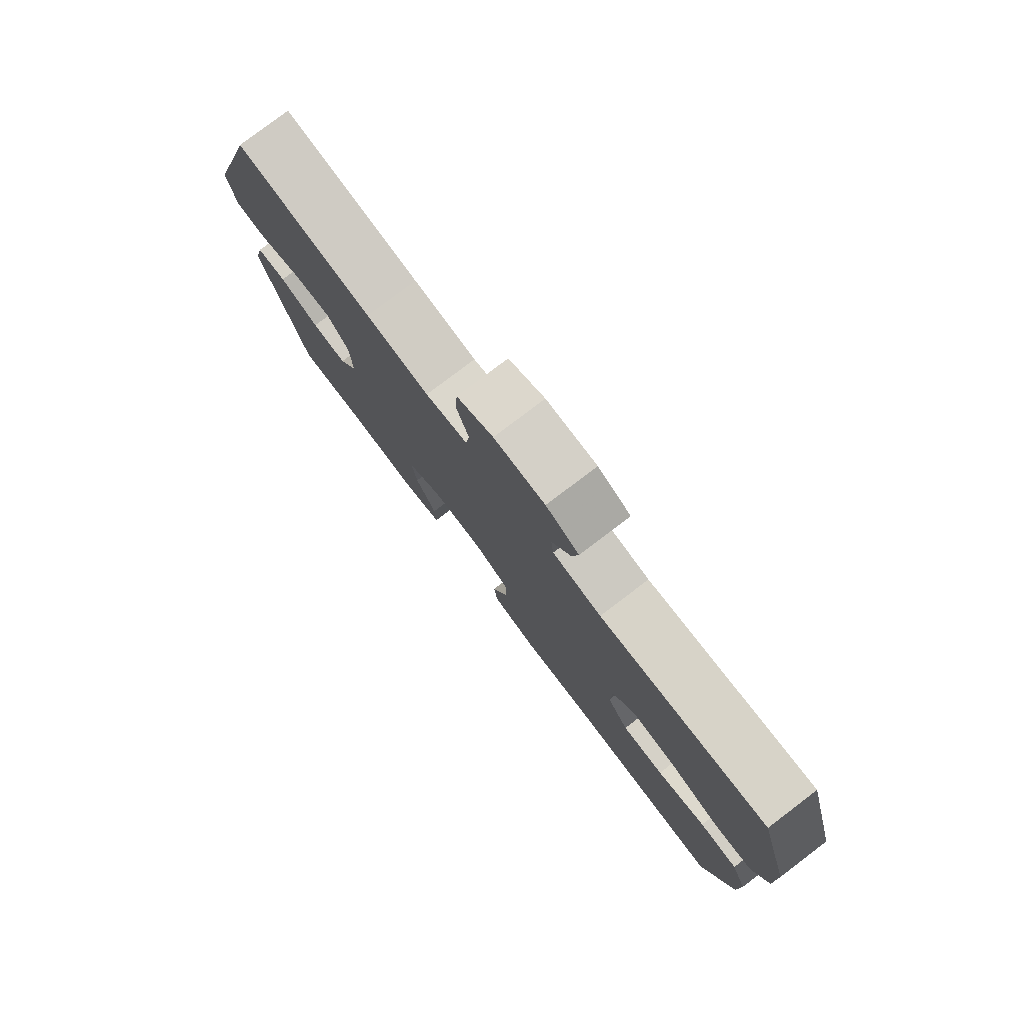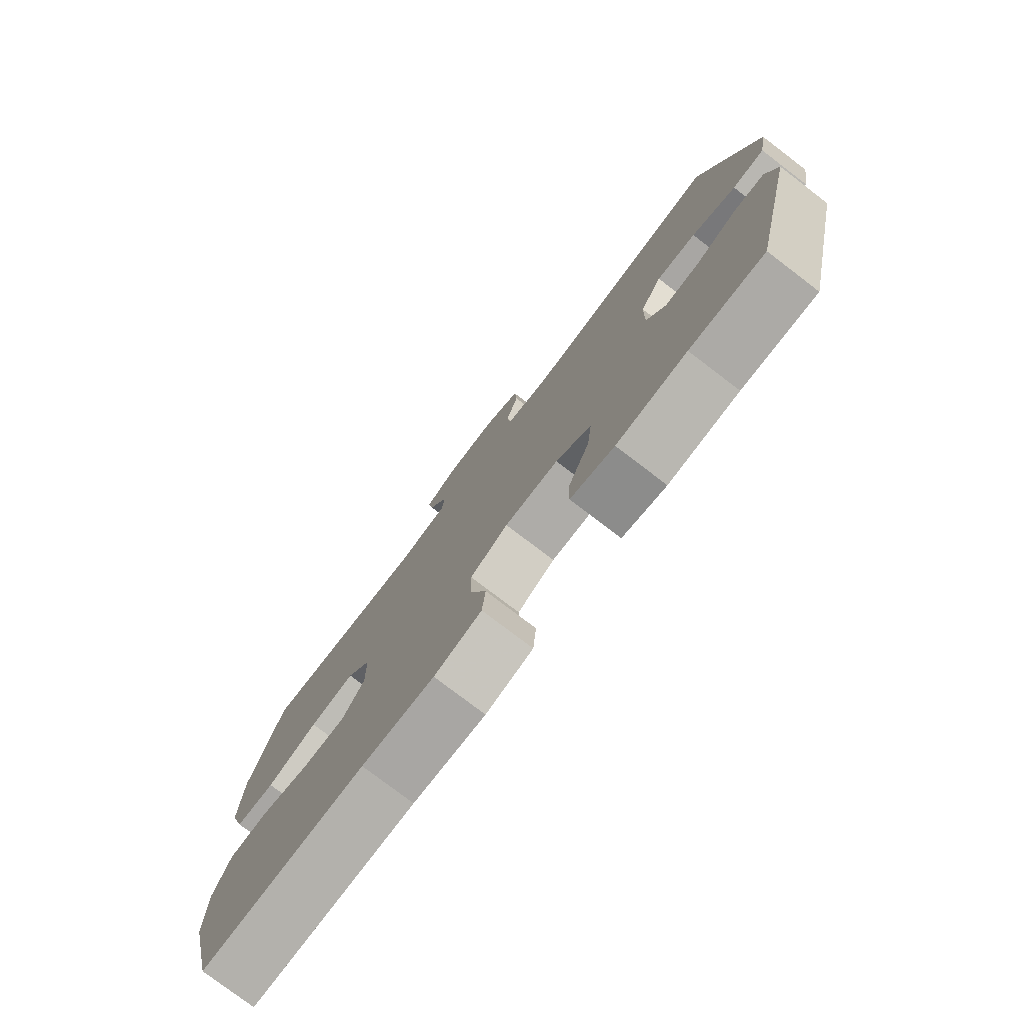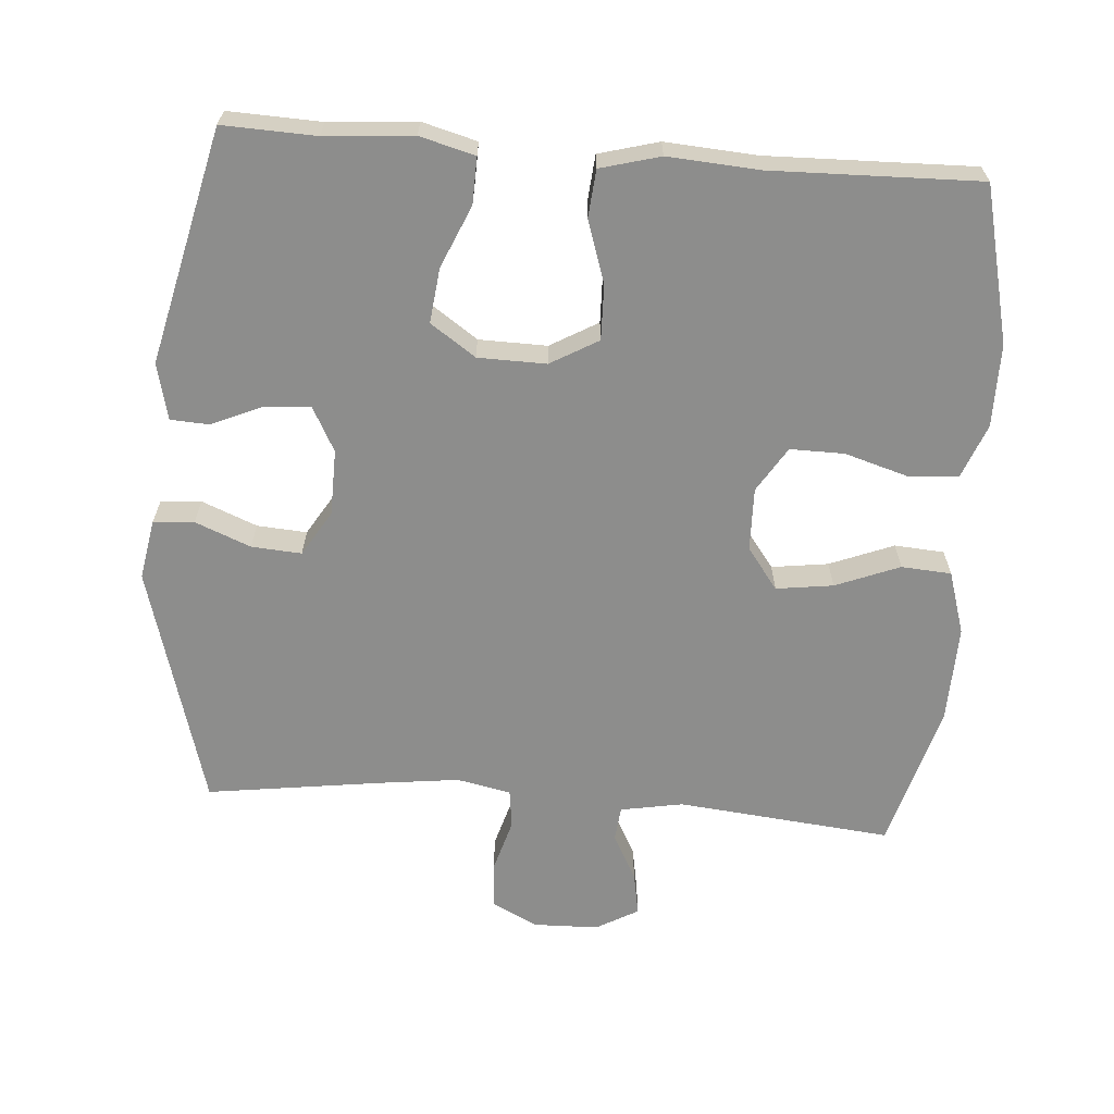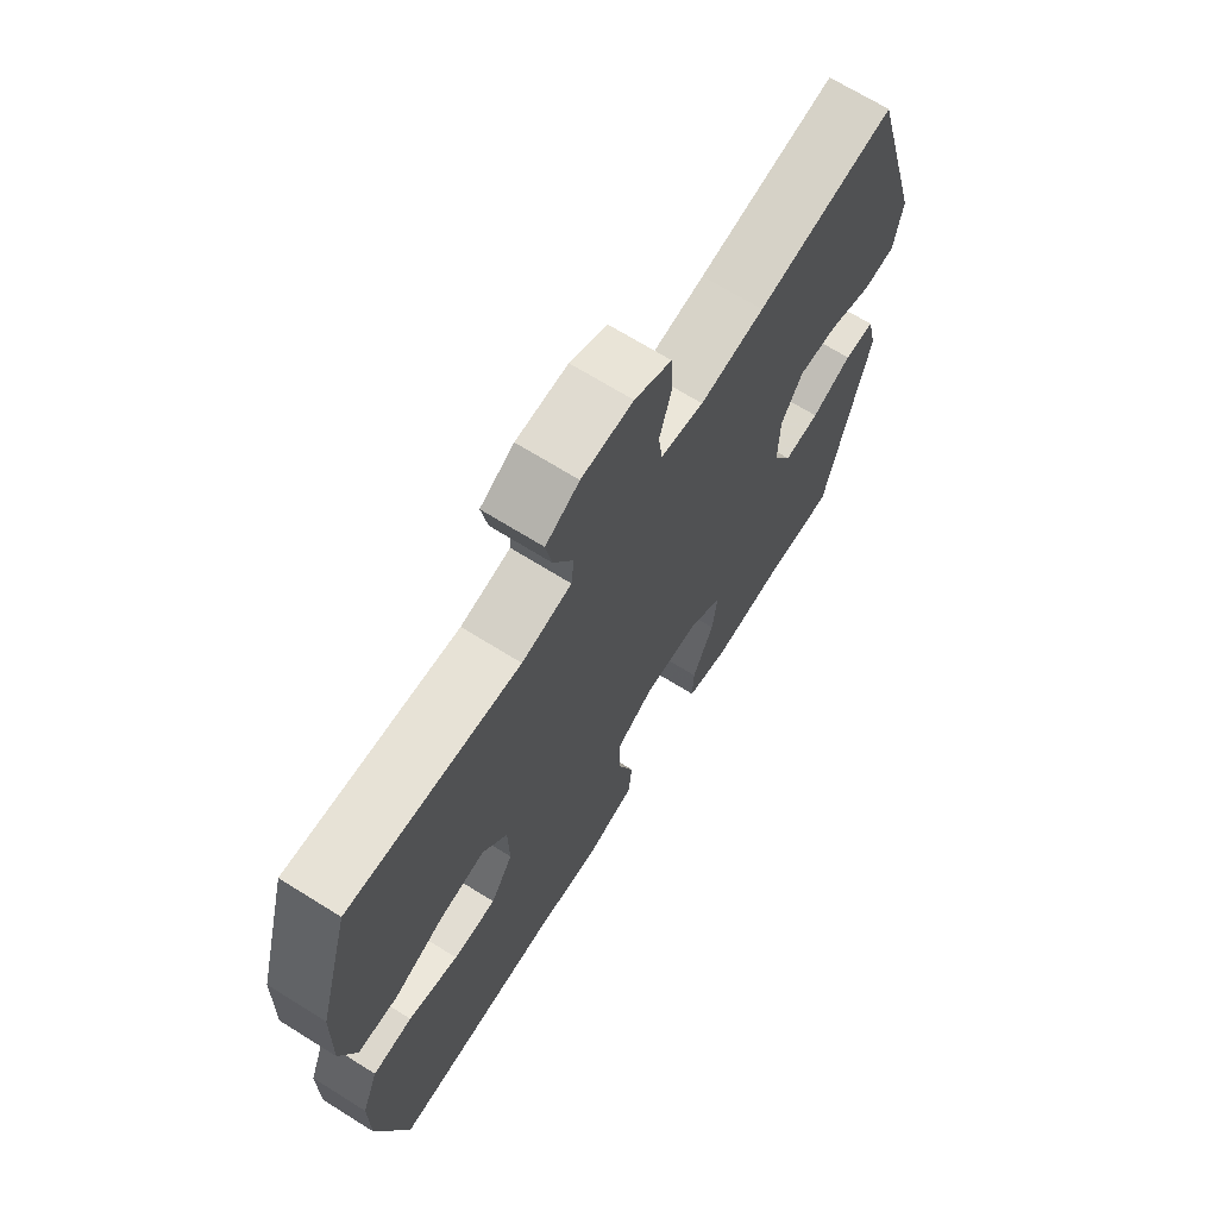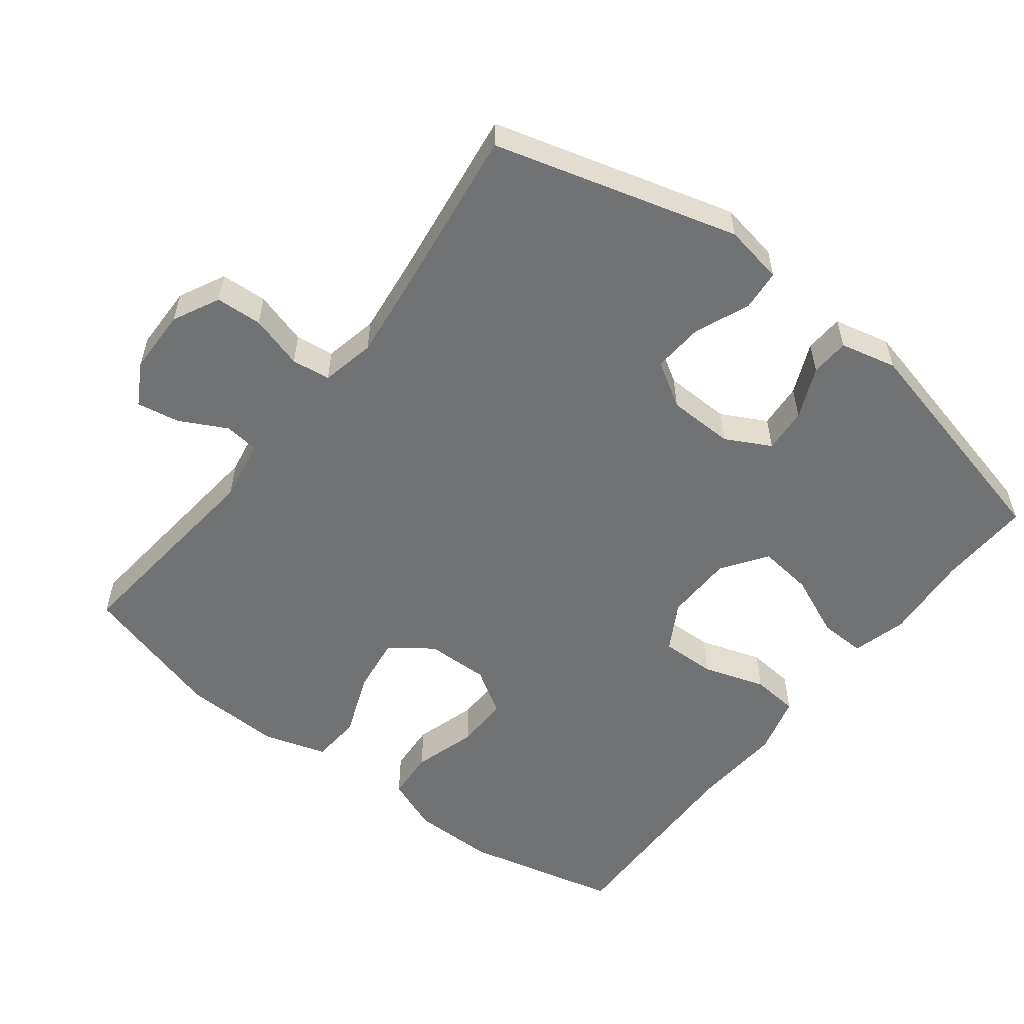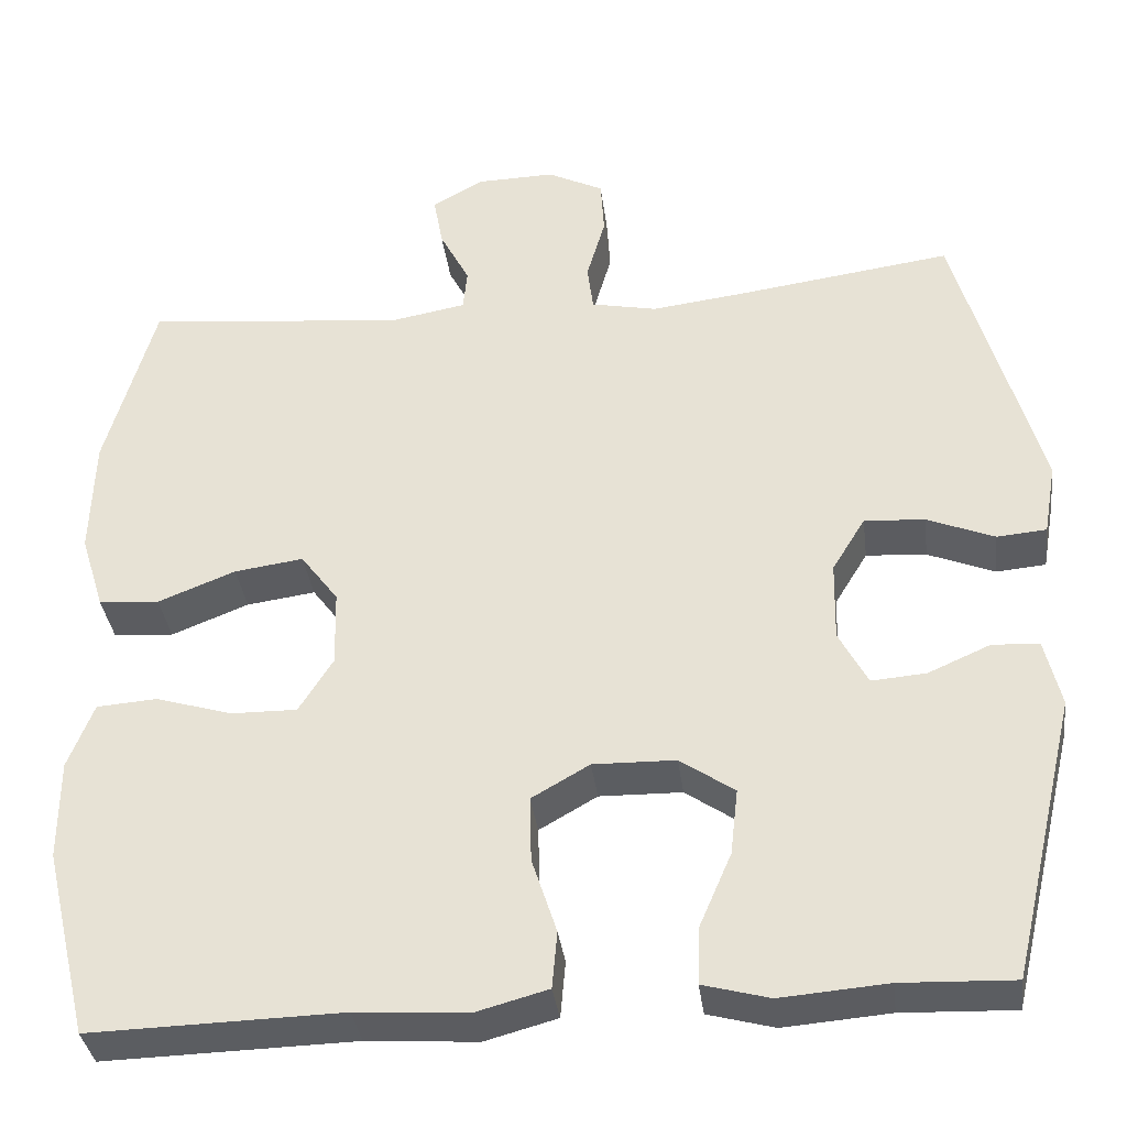
<metadata>
{"format":"obj","ext":"obj","renderer":"f3d","projection":"perspective","resolution":1024,"background":"white","views":[{"elev":79.4,"azim":-127.2,"up":"+Z"},{"elev":-77.9,"azim":52.7,"up":"+Z"},{"elev":-64.4,"azim":175.7,"up":"+Y"},{"elev":68.9,"azim":-58.0,"up":"+Z"},{"elev":-55.4,"azim":52.2,"up":"+Y"},{"elev":-35.6,"azim":7.2,"up":"+Z"}]}
</metadata>
<code>
v 0.5 0.07 0.5
v 0.598 0.07 0.154
v 0.583 0.07 0.069
v 0.525 0.07 0.064
v 0.446 0.07 0.096
v 0.375 0.07 0.101
v 0.336 0.07 0.037
v 0.334 0.07 -0.057
v 0.368 0.07 -0.121
v 0.432 0.07 -0.116
v 0.505 0.07 -0.084
v 0.56 0.07 -0.087
v 0.579 0.07 -0.167
v 0.5 0.07 -0.5
v 0.368 0.07 -0.495
v 0.243 0.07 -0.505
v 0.165 0.07 -0.484
v 0.167 0.07 -0.418
v 0.205 0.07 -0.33
v 0.214 0.07 -0.252
v 0.15 0.07 -0.208
v 0.053 0.07 -0.206
v -0.015 0.07 -0.245
v -0.013 0.07 -0.323
v 0.016 0.07 -0.412
v 0.01 0.07 -0.479
v -0.075 0.07 -0.502
v -0.205 0.07 -0.493
v -0.5 0.07 -0.5
v -0.553 0.07 -0.279
v -0.553 0.07 -0.161
v -0.523 0.07 -0.084
v -0.452 0.07 -0.079
v -0.362 0.07 -0.106
v -0.285 0.07 -0.107
v -0.245 0.07 -0.043
v -0.247 0.07 0.047
v -0.291 0.07 0.106
v -0.372 0.07 0.095
v -0.463 0.07 0.059
v -0.534 0.07 0.064
v -0.562 0.07 0.154
v -0.558 0.07 0.293
v -0.5 0.07 0.5
v -0.195 0.07 0.469
v -0.106 0.07 0.485
v -0.101 0.07 0.534
v -0.136 0.07 0.601
v -0.147 0.07 0.662
v -0.087 0.07 0.696
v 0.005 0.07 0.698
v 0.071 0.07 0.665
v 0.075 0.07 0.599
v 0.053 0.07 0.523
v 0.06 0.07 0.468
v 0.137 0.07 0.452
v 0.252 0.07 0.466
v 0.5 0 0.5
v 0.598 0 0.154
v 0.583 0 0.069
v 0.525 0 0.064
v 0.446 0 0.096
v 0.375 0 0.101
v 0.336 0 0.037
v 0.334 0 -0.057
v 0.368 0 -0.121
v 0.432 0 -0.116
v 0.505 0 -0.084
v 0.56 0 -0.087
v 0.579 0 -0.167
v 0.5 0 -0.5
v 0.368 0 -0.495
v 0.243 0 -0.505
v 0.165 0 -0.484
v 0.167 0 -0.418
v 0.205 0 -0.33
v 0.214 0 -0.252
v 0.15 0 -0.208
v 0.053 0 -0.206
v -0.015 0 -0.245
v -0.013 0 -0.323
v 0.016 0 -0.412
v 0.01 0 -0.479
v -0.075 0 -0.502
v -0.205 0 -0.493
v -0.5 0 -0.5
v -0.553 0 -0.279
v -0.553 0 -0.161
v -0.523 0 -0.084
v -0.452 0 -0.079
v -0.362 0 -0.106
v -0.285 0 -0.107
v -0.245 0 -0.043
v -0.247 0 0.047
v -0.291 0 0.106
v -0.372 0 0.095
v -0.463 0 0.059
v -0.534 0 0.064
v -0.562 0 0.154
v -0.558 0 0.293
v -0.5 0 0.5
v -0.195 0 0.469
v -0.106 0 0.485
v -0.101 0 0.534
v -0.136 0 0.601
v -0.147 0 0.662
v -0.087 0 0.696
v 0.005 0 0.698
v 0.071 0 0.665
v 0.075 0 0.599
v 0.053 0 0.523
v 0.06 0 0.468
v 0.137 0 0.452
v 0.252 0 0.466
f 51 52 53 54
f 51 54 55
f 50 51 55
f 47 48 49 50
f 47 50 55
f 46 47 55
f 45 46 55 56
f 43 44 45
f 42 43 45 56
f 39 40 41 42
f 38 39 42 56
f 31 32 33 34
f 31 34 35
f 28 29 30 31
f 28 31 35
f 27 28 35 36
f 24 25 26 27
f 23 24 27 36
f 16 17 18 19
f 15 16 19 20
f 14 15 20
f 13 14 20
f 10 11 12 13
f 9 10 13 20
f 8 9 20 21
f 2 3 4 5
f 57 1 2 5
f 57 5 6
f 37 38 56 57
f 37 57 6 7
f 22 23 36 37
f 21 22 37
f 7 8 21 37
f 111 110 109 108
f 112 111 108
f 112 108 107
f 107 106 105 104
f 112 107 104
f 112 104 103
f 113 112 103 102
f 102 101 100
f 113 102 100 99
f 99 98 97 96
f 113 99 96 95
f 91 90 89 88
f 92 91 88
f 88 87 86 85
f 92 88 85
f 93 92 85 84
f 84 83 82 81
f 93 84 81 80
f 76 75 74 73
f 77 76 73 72
f 77 72 71
f 77 71 70
f 70 69 68 67
f 77 70 67 66
f 78 77 66 65
f 62 61 60 59
f 62 59 58 114
f 63 62 114
f 114 113 95 94
f 64 63 114 94
f 94 93 80 79
f 94 79 78
f 94 78 65 64
f 1 58 59 2
f 2 59 60 3
f 3 60 61 4
f 4 61 62 5
f 5 62 63 6
f 6 63 64 7
f 7 64 65 8
f 8 65 66 9
f 9 66 67 10
f 10 67 68 11
f 11 68 69 12
f 12 69 70 13
f 13 70 71 14
f 14 71 72 15
f 15 72 73 16
f 16 73 74 17
f 17 74 75 18
f 18 75 76 19
f 19 76 77 20
f 20 77 78 21
f 21 78 79 22
f 22 79 80 23
f 23 80 81 24
f 24 81 82 25
f 25 82 83 26
f 26 83 84 27
f 27 84 85 28
f 28 85 86 29
f 29 86 87 30
f 30 87 88 31
f 31 88 89 32
f 32 89 90 33
f 33 90 91 34
f 34 91 92 35
f 35 92 93 36
f 36 93 94 37
f 37 94 95 38
f 38 95 96 39
f 39 96 97 40
f 40 97 98 41
f 41 98 99 42
f 42 99 100 43
f 43 100 101 44
f 44 101 102 45
f 45 102 103 46
f 46 103 104 47
f 47 104 105 48
f 48 105 106 49
f 49 106 107 50
f 50 107 108 51
f 51 108 109 52
f 52 109 110 53
f 53 110 111 54
f 54 111 112 55
f 55 112 113 56
f 56 113 114 57
f 57 114 58 1

</code>
